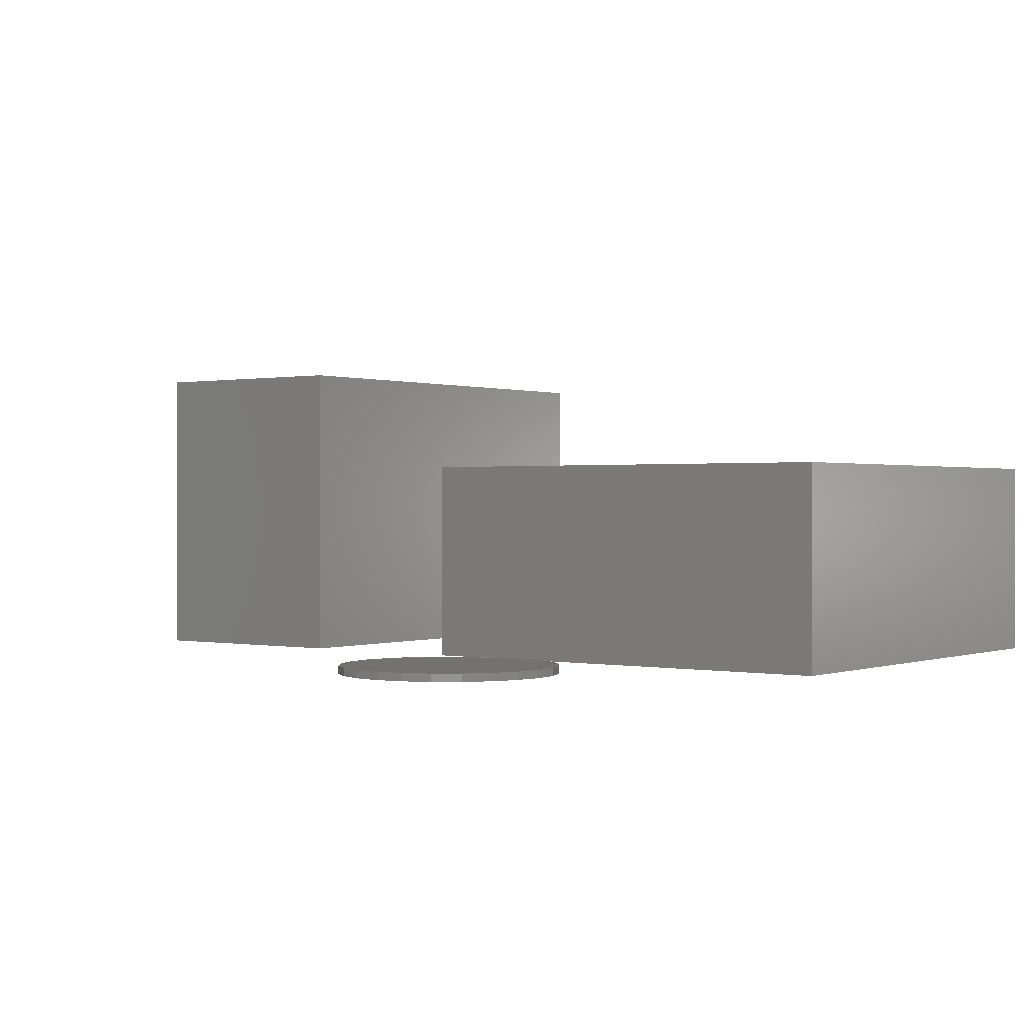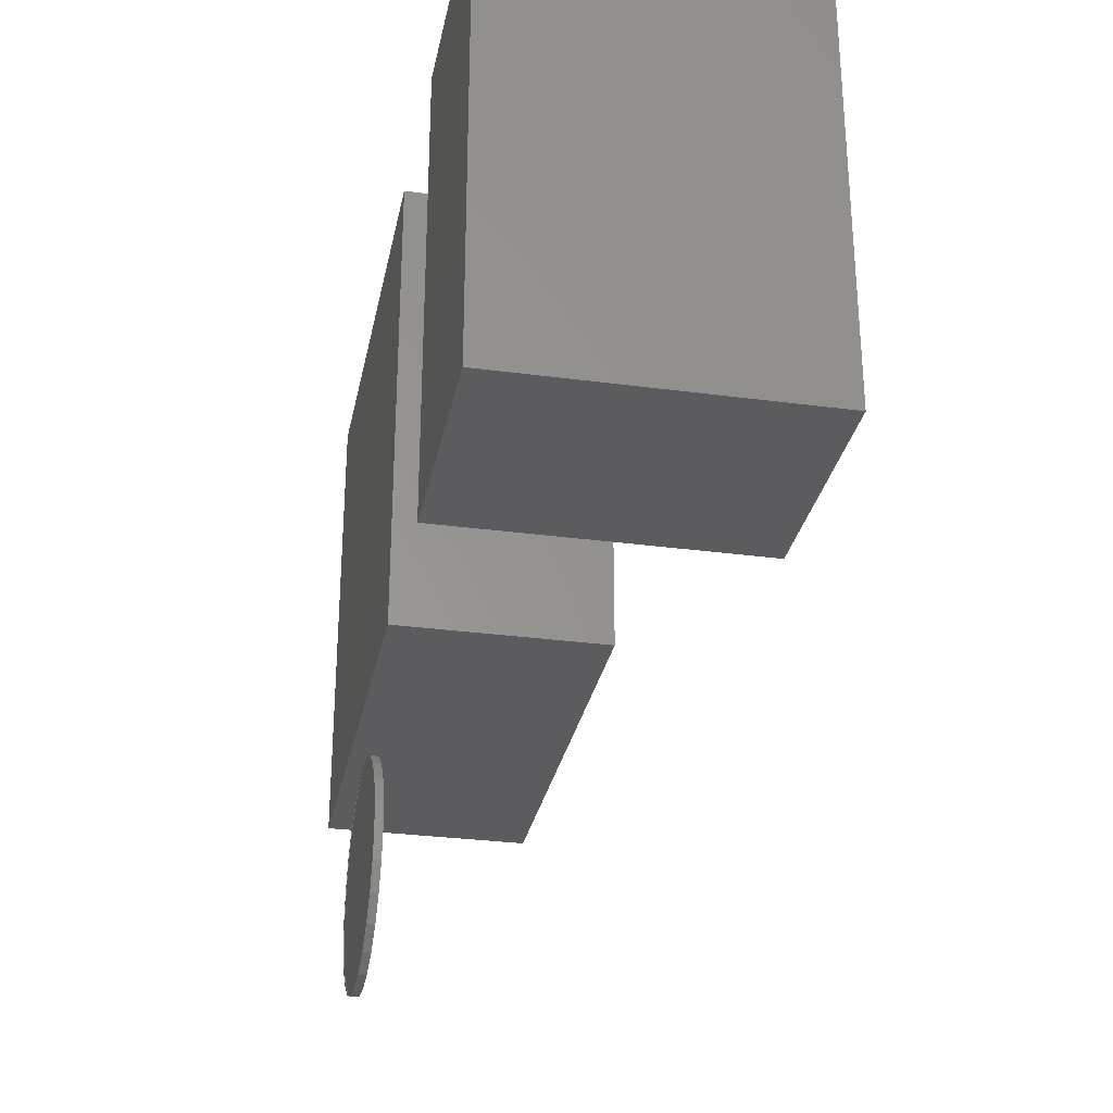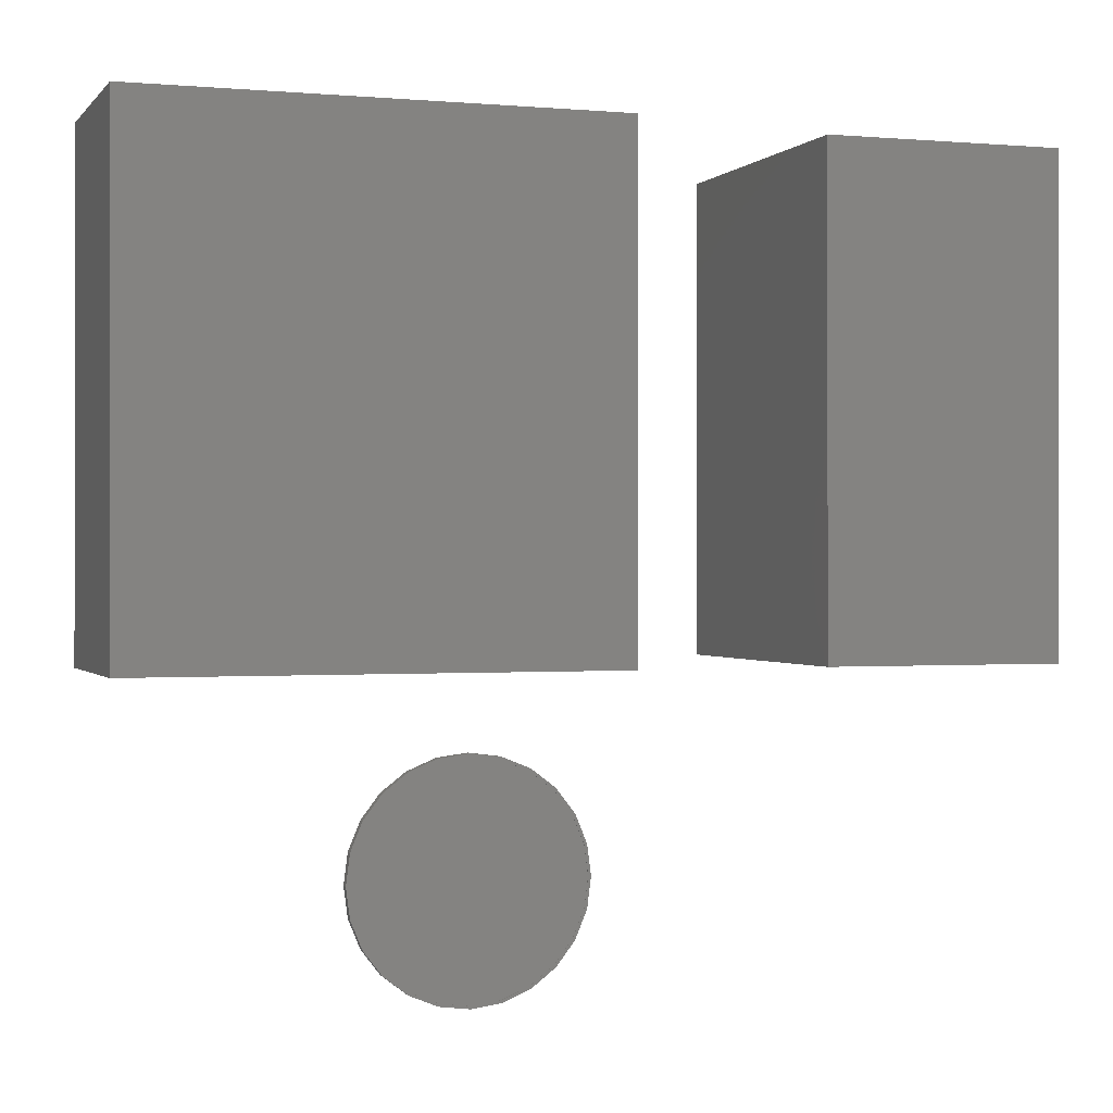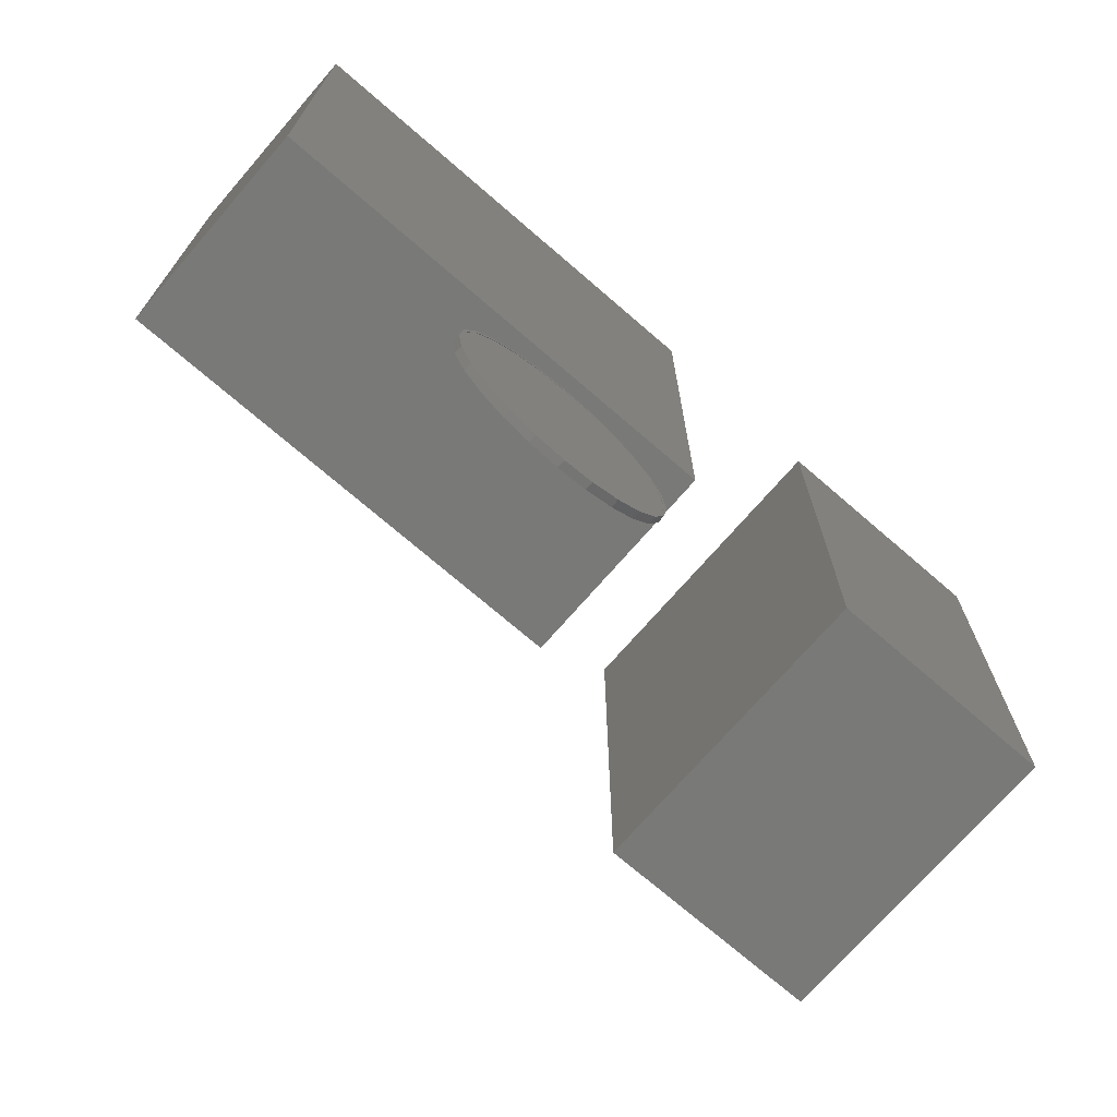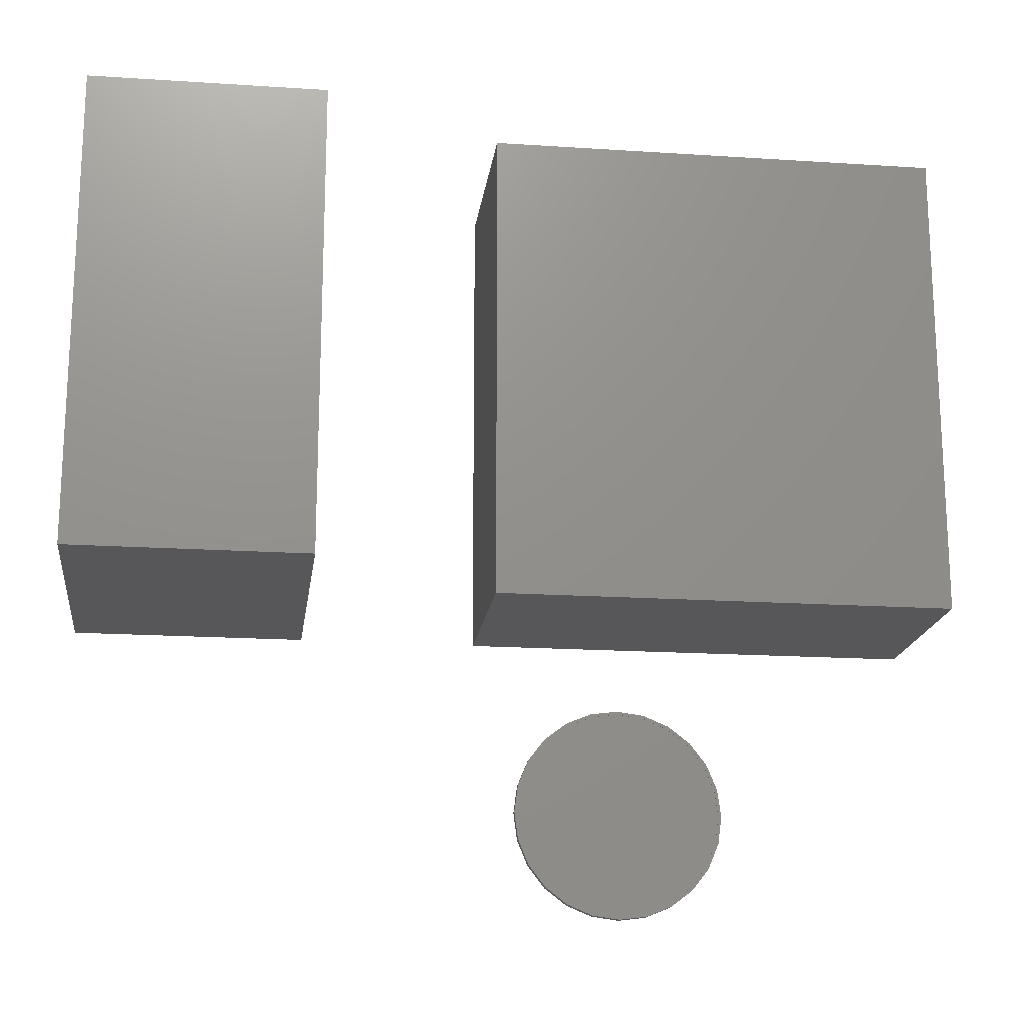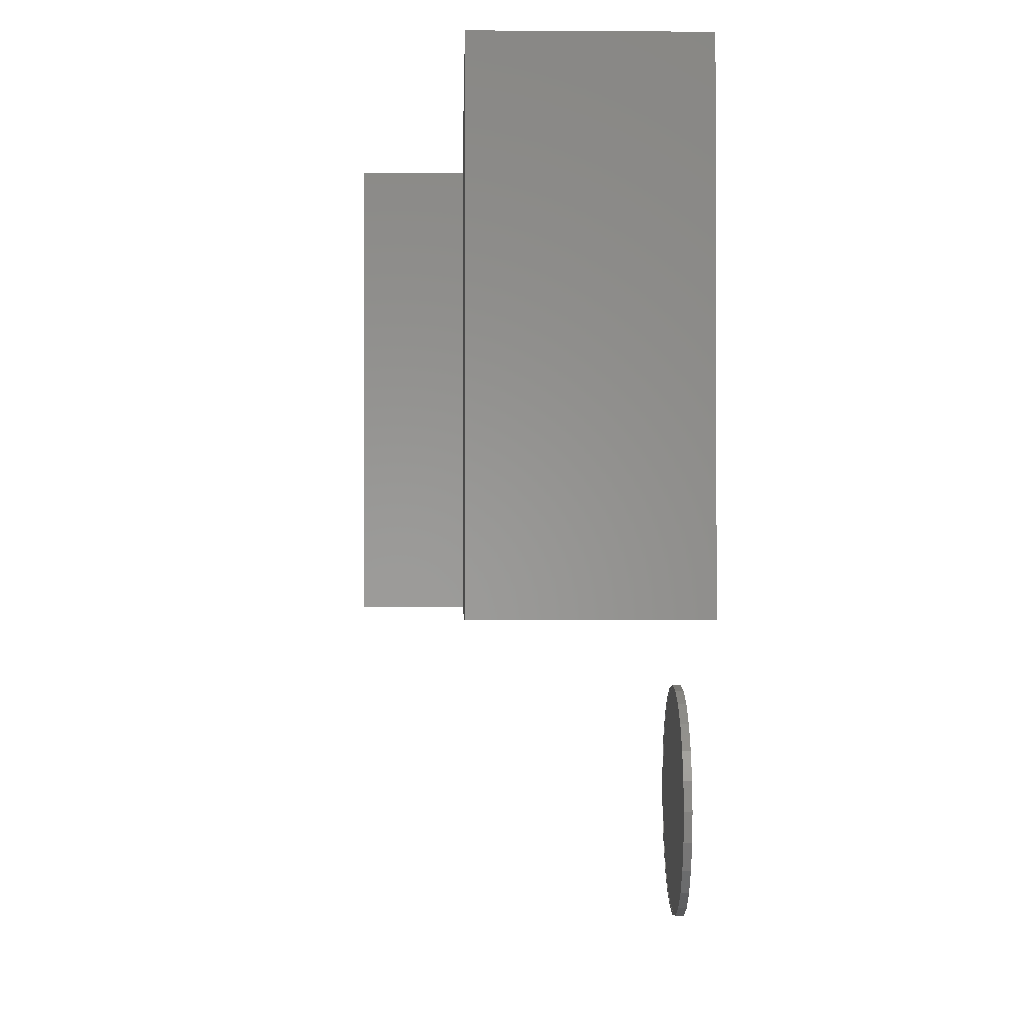
<metadata>
{"format":"stl","ext":"stl","renderer":"f3d","projection":"perspective","resolution":1024,"background":"white","views":[{"elev":0.2,"azim":36.9,"up":"+Z"},{"elev":-29.8,"azim":-101.1,"up":"+Y"},{"elev":-0.1,"azim":161.3,"up":"+Y"},{"elev":-71.9,"azim":139.1,"up":"+Y"},{"elev":-17.9,"azim":-7.3,"up":"+Y"},{"elev":-1.4,"azim":88.6,"up":"+Y"}]}
</metadata>
<code>
# stl→obj: 160 verts, 308 faces
v 51 54 0
v 0 0 0
v 0 54 0
v 51 0 0
v 51 0 23
v 0 54 23
v 0 0 23
v 51 54 23
v -20.12 53.05 -2.256e-14
v -46.12 0.05338 -2.256e-14
v -46.12 53.05 -2.256e-14
v -20.12 0.05338 -2.256e-14
v -20.12 0.05338 35
v -46.12 53.05 35
v -46.12 0.05338 35
v -20.12 53.05 35
v 27.49 -13.7 -9.87e-15
v 28.69 -16.63 0.875
v 28.69 -16.63 -9.87e-15
v 27.49 -13.7 0.875
v 29.1 -19.77 0.875
v 29.1 -19.77 -9.87e-15
v 17 -7.617 0.875
v 20.13 -8.037 -9.87e-15
v 17 -7.617 -9.87e-15
v 20.13 -8.037 0.875
v 20.08 -31.47 0.875
v 16.94 -31.88 -9.87e-15
v 20.08 -31.47 -9.87e-15
v 16.94 -31.88 0.875
v 6.452 -25.79 0.875
v 8.374 -28.31 -9.87e-15
v 8.374 -28.31 0.875
v 6.452 -25.79 -9.87e-15
v 5.247 -22.86 0.875
v 5.247 -22.86 -9.87e-15
v 4.84 -19.72 0.875
v 4.84 -19.72 -9.87e-15
v 5.26 -16.58 0.875
v 5.26 -16.58 -9.87e-15
v 6.478 -13.66 0.875
v 6.478 -13.66 -9.87e-15
v 8.411 -11.15 0.875
v 8.411 -11.15 -9.87e-15
v 10.93 -9.229 -9.87e-15
v 10.93 -9.229 0.875
v 13.86 -8.023 -9.87e-15
v 13.86 -8.023 0.875
v 27.46 -25.83 -9.87e-15
v 25.53 -28.34 0.875
v 25.53 -28.34 -9.87e-15
v 27.46 -25.83 0.875
v 23.01 -30.26 -9.87e-15
v 23.01 -30.26 0.875
v 13.81 -31.46 -9.87e-15
v 13.81 -31.46 0.875
v 28.68 -22.91 0.875
v 28.68 -22.91 -9.87e-15
v 25.57 -11.19 -9.87e-15
v 25.57 -11.19 0.875
v 23.06 -9.255 -9.87e-15
v 23.06 -9.255 0.875
v 10.88 -30.24 0.875
v 10.88 -30.24 -9.87e-15
v 5.137 -19.72 -9.87e-15
v 5.547 -16.66 -9.87e-15
v 6.735 -13.81 -9.87e-15
v 8.621 -11.36 -9.87e-15
v 11.08 -9.486 -9.87e-15
v 13.93 -8.31 -9.87e-15
v 17 -7.914 -9.87e-15
v 20.06 -8.324 -9.87e-15
v 22.91 -9.512 -9.87e-15
v 25.36 -11.4 -9.87e-15
v 27.23 -13.85 -9.87e-15
v 28.41 -16.71 -9.87e-15
v 28.8 -19.77 -9.87e-15
v 5.534 -22.78 -9.87e-15
v 6.71 -25.64 -9.87e-15
v 8.585 -28.1 -9.87e-15
v 11.03 -29.98 -9.87e-15
v 13.88 -31.17 -9.87e-15
v 16.94 -31.58 -9.87e-15
v 20.01 -31.18 -9.87e-15
v 22.86 -30.01 -9.87e-15
v 25.32 -28.13 -9.87e-15
v 27.21 -25.69 -9.87e-15
v 28.39 -22.83 -9.87e-15
v 5.189 -19.72 0.875
v 5.584 -22.77 0.875
v 6.755 -25.62 0.875
v 8.622 -28.06 0.875
v 11.06 -29.94 0.875
v 13.9 -31.12 0.875
v 16.94 -31.53 0.875
v 19.99 -31.13 0.875
v 22.84 -29.96 0.875
v 25.28 -28.1 0.875
v 27.16 -25.66 0.875
v 28.34 -22.82 0.875
v 28.75 -19.77 0.875
v 5.597 -16.67 0.875
v 6.78 -13.83 0.875
v 8.658 -11.4 0.875
v 11.1 -9.531 0.875
v 13.95 -8.361 0.875
v 17 -7.966 0.875
v 20.04 -8.374 0.875
v 22.88 -9.557 0.875
v 25.32 -11.43 0.875
v 27.19 -13.88 0.875
v 28.36 -16.72 0.875
v 5.584 -22.77 0.825
v 5.597 -16.67 0.825
v 5.189 -19.72 0.825
v 6.755 -25.62 0.825
v 6.78 -13.83 0.825
v 8.622 -28.06 0.825
v 8.658 -11.4 0.825
v 11.06 -29.94 0.825
v 11.1 -9.531 0.825
v 13.9 -31.12 0.825
v 13.95 -8.361 0.825
v 16.94 -31.53 0.825
v 17 -7.966 0.825
v 19.99 -31.13 0.825
v 20.04 -8.374 0.825
v 22.84 -29.96 0.825
v 22.88 -9.557 0.825
v 25.28 -28.1 0.825
v 25.32 -11.43 0.825
v 27.16 -25.66 0.825
v 27.19 -13.88 0.825
v 28.34 -22.82 0.825
v 28.36 -16.72 0.825
v 28.75 -19.77 0.825
v 5.547 -16.66 0.05
v 5.534 -22.78 0.05
v 5.137 -19.72 0.05
v 6.71 -25.64 0.05
v 6.735 -13.81 0.05
v 8.585 -28.1 0.05
v 8.621 -11.36 0.05
v 11.03 -29.98 0.05
v 11.08 -9.486 0.05
v 13.88 -31.17 0.05
v 13.93 -8.31 0.05
v 16.94 -31.58 0.05
v 17 -7.914 0.05
v 20.01 -31.18 0.05
v 20.06 -8.324 0.05
v 22.86 -30.01 0.05
v 22.91 -9.512 0.05
v 25.32 -28.13 0.05
v 25.36 -11.4 0.05
v 27.21 -25.69 0.05
v 27.23 -13.85 0.05
v 28.39 -22.83 0.05
v 28.41 -16.71 0.05
v 28.8 -19.77 0.05
f 1 2 3
f 2 1 4
f 5 6 7
f 6 5 8
f 6 2 7
f 2 6 3
f 6 1 3
f 1 6 8
f 1 5 4
f 5 1 8
f 5 2 4
f 2 5 7
f 9 10 11
f 10 9 12
f 13 14 15
f 14 13 16
f 14 10 15
f 10 14 11
f 14 9 11
f 9 14 16
f 9 13 12
f 13 9 16
f 13 10 12
f 10 13 15
f 17 18 19
f 18 17 20
f 19 21 22
f 21 19 18
f 23 24 25
f 24 23 26
f 27 28 29
f 28 27 30
f 31 32 33
f 32 31 34
f 35 34 31
f 34 35 36
f 37 36 35
f 36 37 38
f 39 38 37
f 38 39 40
f 41 40 39
f 40 41 42
f 43 42 41
f 42 43 44
f 43 45 44
f 45 43 46
f 46 47 45
f 47 46 48
f 48 25 47
f 25 48 23
f 49 50 51
f 50 49 52
f 50 53 51
f 53 50 54
f 30 55 28
f 55 30 56
f 22 57 58
f 57 22 21
f 58 52 49
f 52 58 57
f 59 20 17
f 20 59 60
f 26 61 24
f 61 26 62
f 54 29 53
f 29 54 27
f 62 59 61
f 59 62 60
f 63 32 64
f 32 63 33
f 56 64 55
f 64 56 63
f 40 65 38
f 65 40 66
f 66 40 42
f 66 42 67
f 67 42 44
f 67 44 68
f 68 44 45
f 68 45 69
f 69 45 47
f 69 47 70
f 70 47 25
f 70 25 71
f 71 25 72
f 72 25 24
f 72 24 73
f 73 24 61
f 73 61 74
f 74 61 59
f 74 59 75
f 75 59 17
f 75 17 76
f 76 17 19
f 76 19 77
f 77 19 22
f 65 36 38
f 36 65 78
f 36 78 34
f 34 78 79
f 34 79 32
f 32 79 80
f 32 80 64
f 64 80 81
f 64 81 55
f 55 81 82
f 55 82 28
f 28 82 83
f 28 83 29
f 29 83 84
f 29 84 85
f 29 85 53
f 53 85 86
f 53 86 51
f 51 86 87
f 51 87 49
f 49 87 88
f 49 88 58
f 58 88 77
f 58 77 22
f 35 89 37
f 89 35 90
f 90 35 31
f 90 31 91
f 91 31 33
f 91 33 92
f 92 33 63
f 92 63 93
f 93 63 56
f 93 56 94
f 94 56 30
f 94 30 95
f 95 30 27
f 95 27 96
f 96 27 97
f 97 27 54
f 97 54 98
f 98 54 50
f 98 50 99
f 99 50 52
f 99 52 100
f 100 52 57
f 100 57 101
f 101 57 21
f 89 39 37
f 39 89 102
f 39 102 41
f 41 102 103
f 41 103 43
f 43 103 104
f 43 104 46
f 46 104 105
f 46 105 48
f 48 105 106
f 48 106 23
f 23 106 107
f 23 107 108
f 23 108 26
f 26 108 109
f 26 109 62
f 62 109 110
f 62 110 60
f 60 110 111
f 60 111 20
f 20 111 112
f 20 112 18
f 18 112 101
f 18 101 21
f 113 114 115
f 114 113 116
f 114 116 117
f 117 116 118
f 117 118 119
f 119 118 120
f 119 120 121
f 121 120 122
f 121 122 123
f 123 122 124
f 123 124 125
f 125 124 126
f 125 126 127
f 127 126 128
f 127 128 129
f 129 128 130
f 129 130 131
f 131 130 132
f 131 132 133
f 133 132 134
f 133 134 135
f 135 134 136
f 116 92 118
f 92 116 91
f 92 120 118
f 120 92 93
f 93 122 120
f 122 93 94
f 94 124 122
f 124 94 95
f 95 126 124
f 126 95 96
f 96 128 126
f 128 96 97
f 97 130 128
f 130 97 98
f 99 130 98
f 130 99 132
f 100 132 99
f 132 100 134
f 101 134 100
f 134 101 136
f 112 136 101
f 136 112 135
f 111 135 112
f 135 111 133
f 110 133 111
f 133 110 131
f 110 129 131
f 129 110 109
f 109 127 129
f 127 109 108
f 108 125 127
f 125 108 107
f 107 123 125
f 123 107 106
f 106 121 123
f 121 106 105
f 105 119 121
f 119 105 104
f 119 103 117
f 103 119 104
f 117 102 114
f 102 117 103
f 114 89 115
f 89 114 102
f 115 90 113
f 90 115 89
f 113 91 116
f 91 113 90
f 137 138 139
f 138 137 140
f 140 137 141
f 140 141 142
f 142 141 143
f 142 143 144
f 144 143 145
f 144 145 146
f 146 145 147
f 146 147 148
f 148 147 149
f 148 149 150
f 150 149 151
f 150 151 152
f 152 151 153
f 152 153 154
f 154 153 155
f 154 155 156
f 156 155 157
f 156 157 158
f 158 157 159
f 158 159 160
f 155 73 74
f 73 155 153
f 155 75 157
f 75 155 74
f 157 76 159
f 76 157 75
f 159 77 160
f 77 159 76
f 160 88 158
f 88 160 77
f 158 87 156
f 87 158 88
f 156 86 154
f 86 156 87
f 152 86 85
f 86 152 154
f 150 85 84
f 85 150 152
f 148 84 83
f 84 148 150
f 146 83 82
f 83 146 148
f 144 82 81
f 82 144 146
f 142 81 80
f 81 142 144
f 79 142 80
f 142 79 140
f 78 140 79
f 140 78 138
f 65 138 78
f 138 65 139
f 66 139 65
f 139 66 137
f 67 137 66
f 137 67 141
f 68 141 67
f 141 68 143
f 145 68 69
f 68 145 143
f 147 69 70
f 69 147 145
f 149 70 71
f 70 149 147
f 151 71 72
f 71 151 149
f 153 72 73
f 72 153 151

</code>
